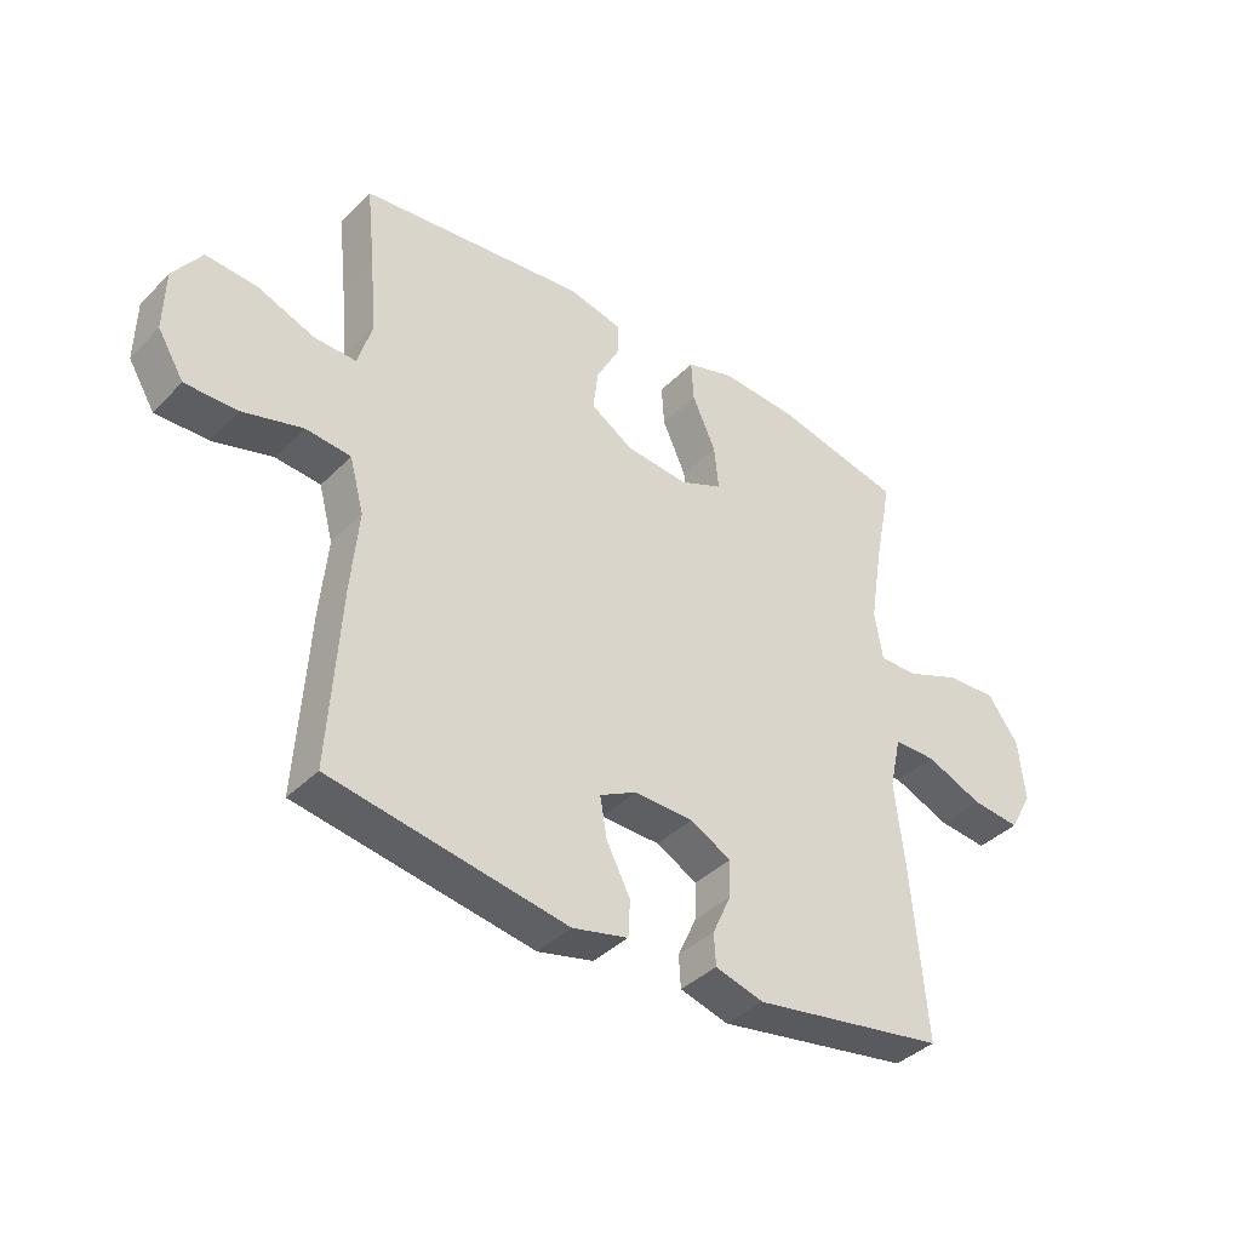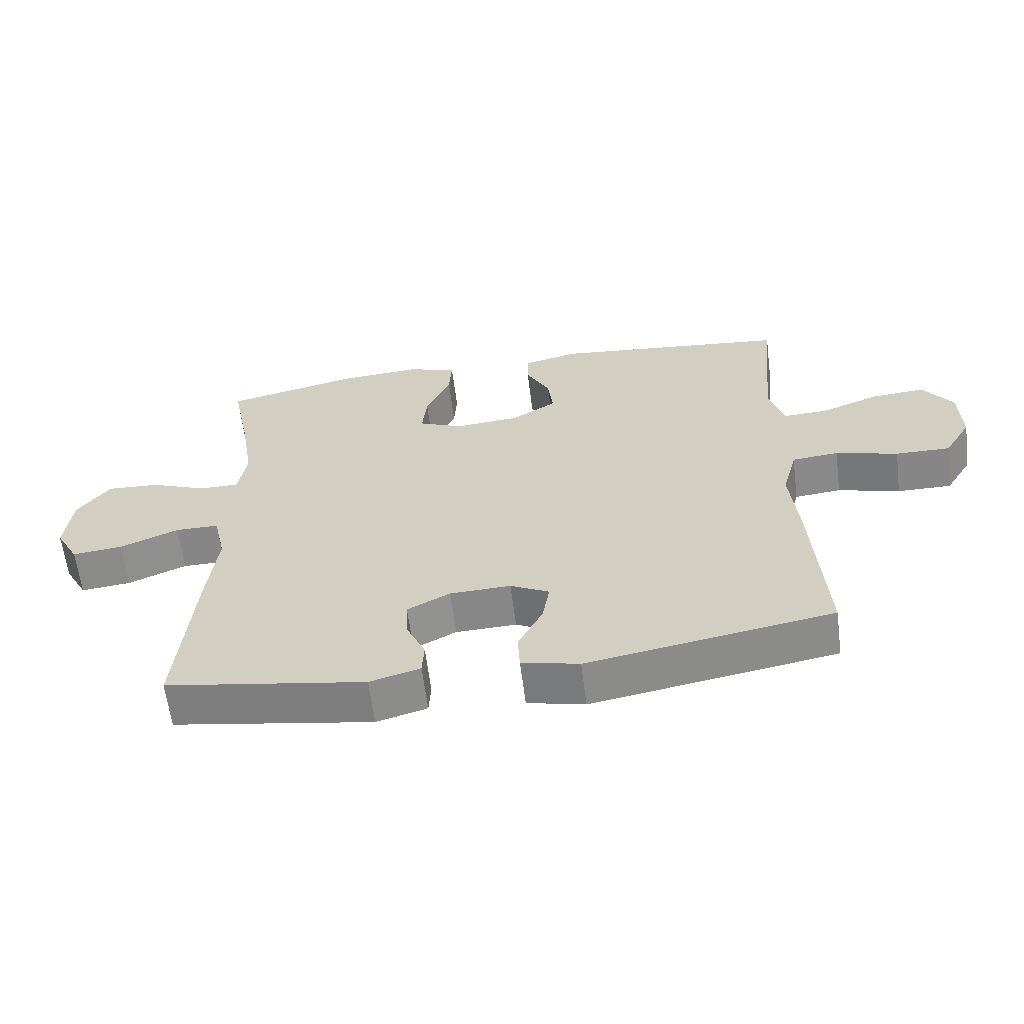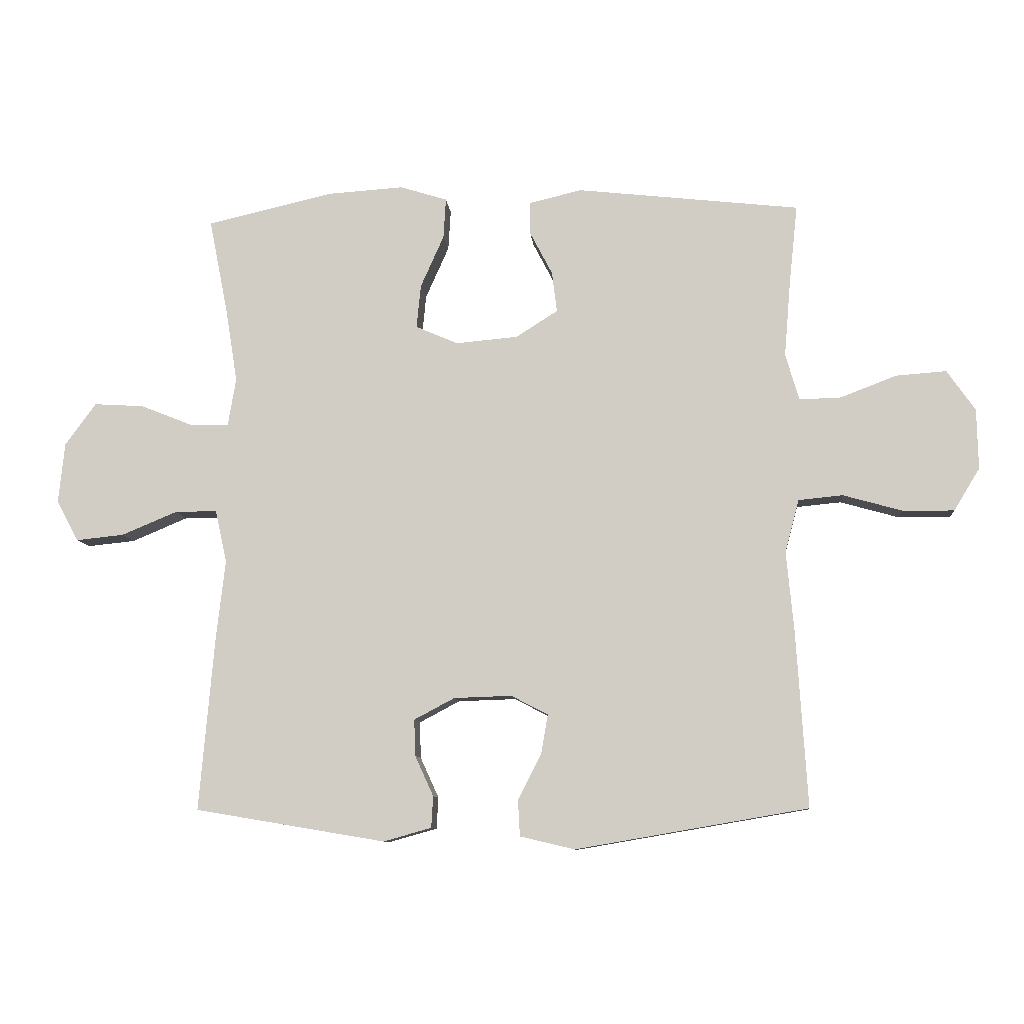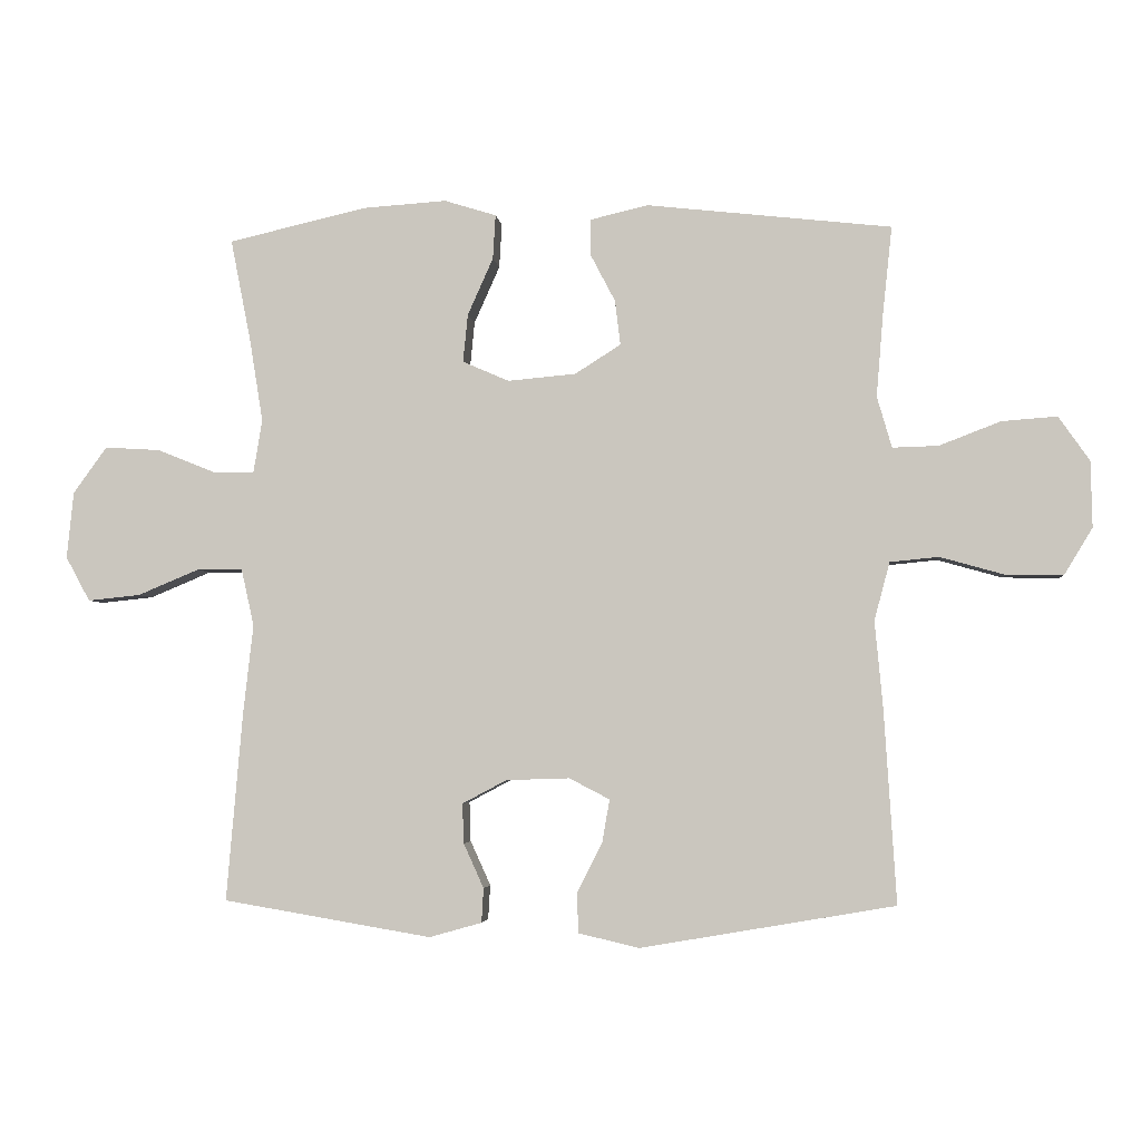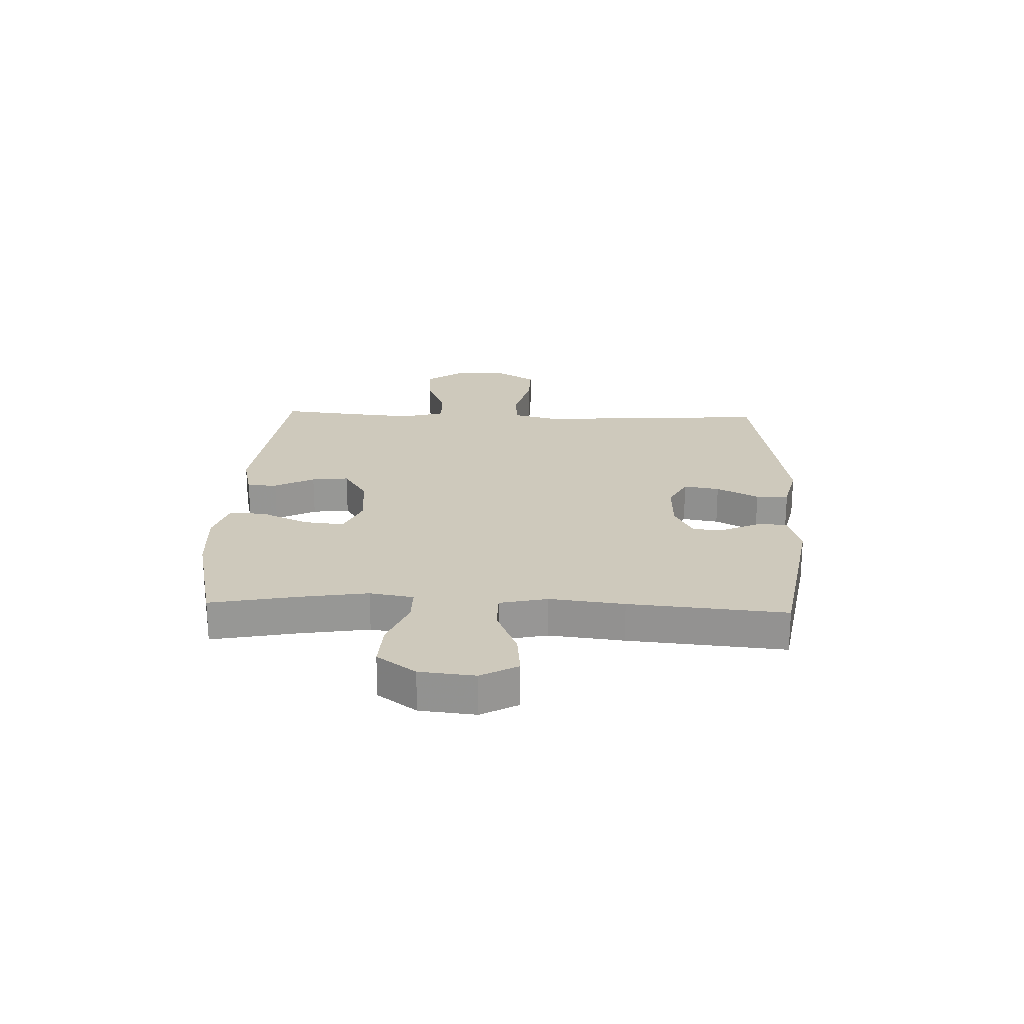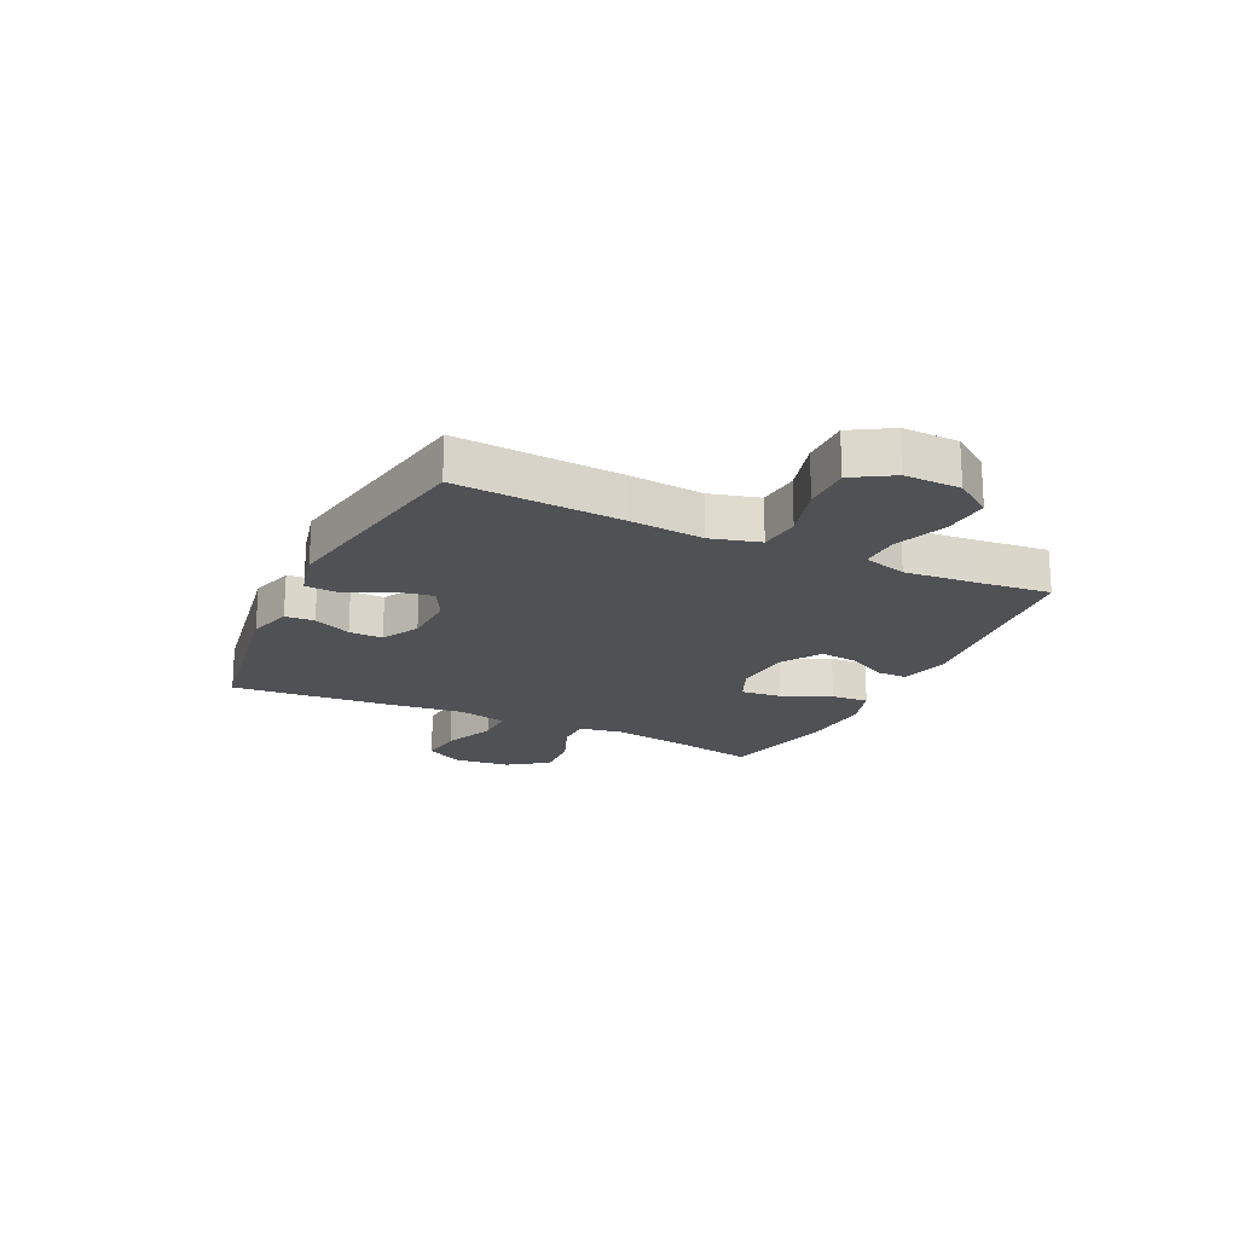
<metadata>
{"format":"obj","ext":"obj","renderer":"f3d","projection":"perspective","resolution":1024,"background":"white","views":[{"elev":-39.0,"azim":-39.1,"up":"+Z"},{"elev":-62.2,"azim":-172.8,"up":"+Z"},{"elev":-9.3,"azim":-174.8,"up":"+Z"},{"elev":-3.6,"azim":-173.7,"up":"+Z"},{"elev":22.3,"azim":92.3,"up":"+Y"},{"elev":-19.7,"azim":-115.5,"up":"+Y"}]}
</metadata>
<code>
v 0.5 0.07 -0.5
v 0.19 0.07 -0.552
v 0.112 0.07 -0.53
v 0.109 0.07 -0.479
v 0.139 0.07 -0.413
v 0.141 0.07 -0.354
v 0.075 0.07 -0.319
v -0.019 0.07 -0.316
v -0.079 0.07 -0.347
v -0.068 0.07 -0.411
v -0.03 0.07 -0.486
v -0.033 0.07 -0.544
v -0.122 0.07 -0.565
v -0.5 0.07 -0.5
v -0.482 0.07 -0.213
v -0.47 0.07 -0.084
v -0.493 0.07 0.002
v -0.565 0.07 0.009
v -0.661 0.07 -0.018
v -0.745 0.07 -0.019
v -0.787 0.07 0.05
v -0.785 0.07 0.148
v -0.739 0.07 0.214
v -0.657 0.07 0.208
v -0.566 0.07 0.173
v -0.498 0.07 0.171
v -0.476 0.07 0.247
v -0.486 0.07 0.368
v -0.5 0.07 0.5
v -0.137 0.07 0.541
v -0.051 0.07 0.521
v -0.051 0.07 0.468
v -0.088 0.07 0.397
v -0.096 0.07 0.331
v -0.028 0.07 0.288
v 0.073 0.07 0.279
v 0.142 0.07 0.309
v 0.135 0.07 0.38
v 0.097 0.07 0.465
v 0.093 0.07 0.531
v 0.17 0.07 0.555
v 0.293 0.07 0.547
v 0.5 0.07 0.5
v 0.47 0.07 0.348
v 0.45 0.07 0.224
v 0.463 0.07 0.146
v 0.524 0.07 0.146
v 0.611 0.07 0.181
v 0.693 0.07 0.186
v 0.743 0.07 0.117
v 0.753 0.07 0.018
v 0.717 0.07 -0.048
v 0.639 0.07 -0.04
v 0.548 0.07 -0.002
v 0.48 0.07 -0.002
v 0.461 0.07 -0.087
v 0.476 0.07 -0.22
v 0.5 0 -0.5
v 0.19 0 -0.552
v 0.112 0 -0.53
v 0.109 0 -0.479
v 0.139 0 -0.413
v 0.141 0 -0.354
v 0.075 0 -0.319
v -0.019 0 -0.316
v -0.079 0 -0.347
v -0.068 0 -0.411
v -0.03 0 -0.486
v -0.033 0 -0.544
v -0.122 0 -0.565
v -0.5 0 -0.5
v -0.482 0 -0.213
v -0.47 0 -0.084
v -0.493 0 0.002
v -0.565 0 0.009
v -0.661 0 -0.018
v -0.745 0 -0.019
v -0.787 0 0.05
v -0.785 0 0.148
v -0.739 0 0.214
v -0.657 0 0.208
v -0.566 0 0.173
v -0.498 0 0.171
v -0.476 0 0.247
v -0.486 0 0.368
v -0.5 0 0.5
v -0.137 0 0.541
v -0.051 0 0.521
v -0.051 0 0.468
v -0.088 0 0.397
v -0.096 0 0.331
v -0.028 0 0.288
v 0.073 0 0.279
v 0.142 0 0.309
v 0.135 0 0.38
v 0.097 0 0.465
v 0.093 0 0.531
v 0.17 0 0.555
v 0.293 0 0.547
v 0.5 0 0.5
v 0.47 0 0.348
v 0.45 0 0.224
v 0.463 0 0.146
v 0.524 0 0.146
v 0.611 0 0.181
v 0.693 0 0.186
v 0.743 0 0.117
v 0.753 0 0.018
v 0.717 0 -0.048
v 0.639 0 -0.04
v 0.548 0 -0.002
v 0.48 0 -0.002
v 0.461 0 -0.087
v 0.476 0 -0.22
f 56 57 1 2
f 55 56 2 3
f 51 52 53 54
f 51 54 55
f 50 51 55
f 47 48 49 50
f 46 47 50 55
f 45 46 55 3
f 41 42 43 44
f 38 39 40 41
f 37 38 41 44
f 36 37 44 45
f 30 31 32 33
f 28 29 30 33
f 27 28 33 34
f 26 27 34 35
f 22 23 24 25
f 22 25 26
f 21 22 26
f 18 19 20 21
f 17 18 21 26
f 16 17 26 35
f 10 11 12 13
f 9 10 13 14
f 8 9 14 15
f 45 3 4 5
f 45 5 6
f 36 45 6 7
f 15 16 35 36
f 7 8 15 36
f 59 58 114 113
f 60 59 113 112
f 111 110 109 108
f 112 111 108
f 112 108 107
f 107 106 105 104
f 112 107 104 103
f 60 112 103 102
f 101 100 99 98
f 98 97 96 95
f 101 98 95 94
f 102 101 94 93
f 90 89 88 87
f 90 87 86 85
f 91 90 85 84
f 92 91 84 83
f 82 81 80 79
f 83 82 79
f 83 79 78
f 78 77 76 75
f 83 78 75 74
f 92 83 74 73
f 70 69 68 67
f 71 70 67 66
f 72 71 66 65
f 62 61 60 102
f 63 62 102
f 64 63 102 93
f 93 92 73 72
f 93 72 65 64
f 1 58 59 2
f 2 59 60 3
f 3 60 61 4
f 4 61 62 5
f 5 62 63 6
f 6 63 64 7
f 7 64 65 8
f 8 65 66 9
f 9 66 67 10
f 10 67 68 11
f 11 68 69 12
f 12 69 70 13
f 13 70 71 14
f 14 71 72 15
f 15 72 73 16
f 16 73 74 17
f 17 74 75 18
f 18 75 76 19
f 19 76 77 20
f 20 77 78 21
f 21 78 79 22
f 22 79 80 23
f 23 80 81 24
f 24 81 82 25
f 25 82 83 26
f 26 83 84 27
f 27 84 85 28
f 28 85 86 29
f 29 86 87 30
f 30 87 88 31
f 31 88 89 32
f 32 89 90 33
f 33 90 91 34
f 34 91 92 35
f 35 92 93 36
f 36 93 94 37
f 37 94 95 38
f 38 95 96 39
f 39 96 97 40
f 40 97 98 41
f 41 98 99 42
f 42 99 100 43
f 43 100 101 44
f 44 101 102 45
f 45 102 103 46
f 46 103 104 47
f 47 104 105 48
f 48 105 106 49
f 49 106 107 50
f 50 107 108 51
f 51 108 109 52
f 52 109 110 53
f 53 110 111 54
f 54 111 112 55
f 55 112 113 56
f 56 113 114 57
f 57 114 58 1

</code>
